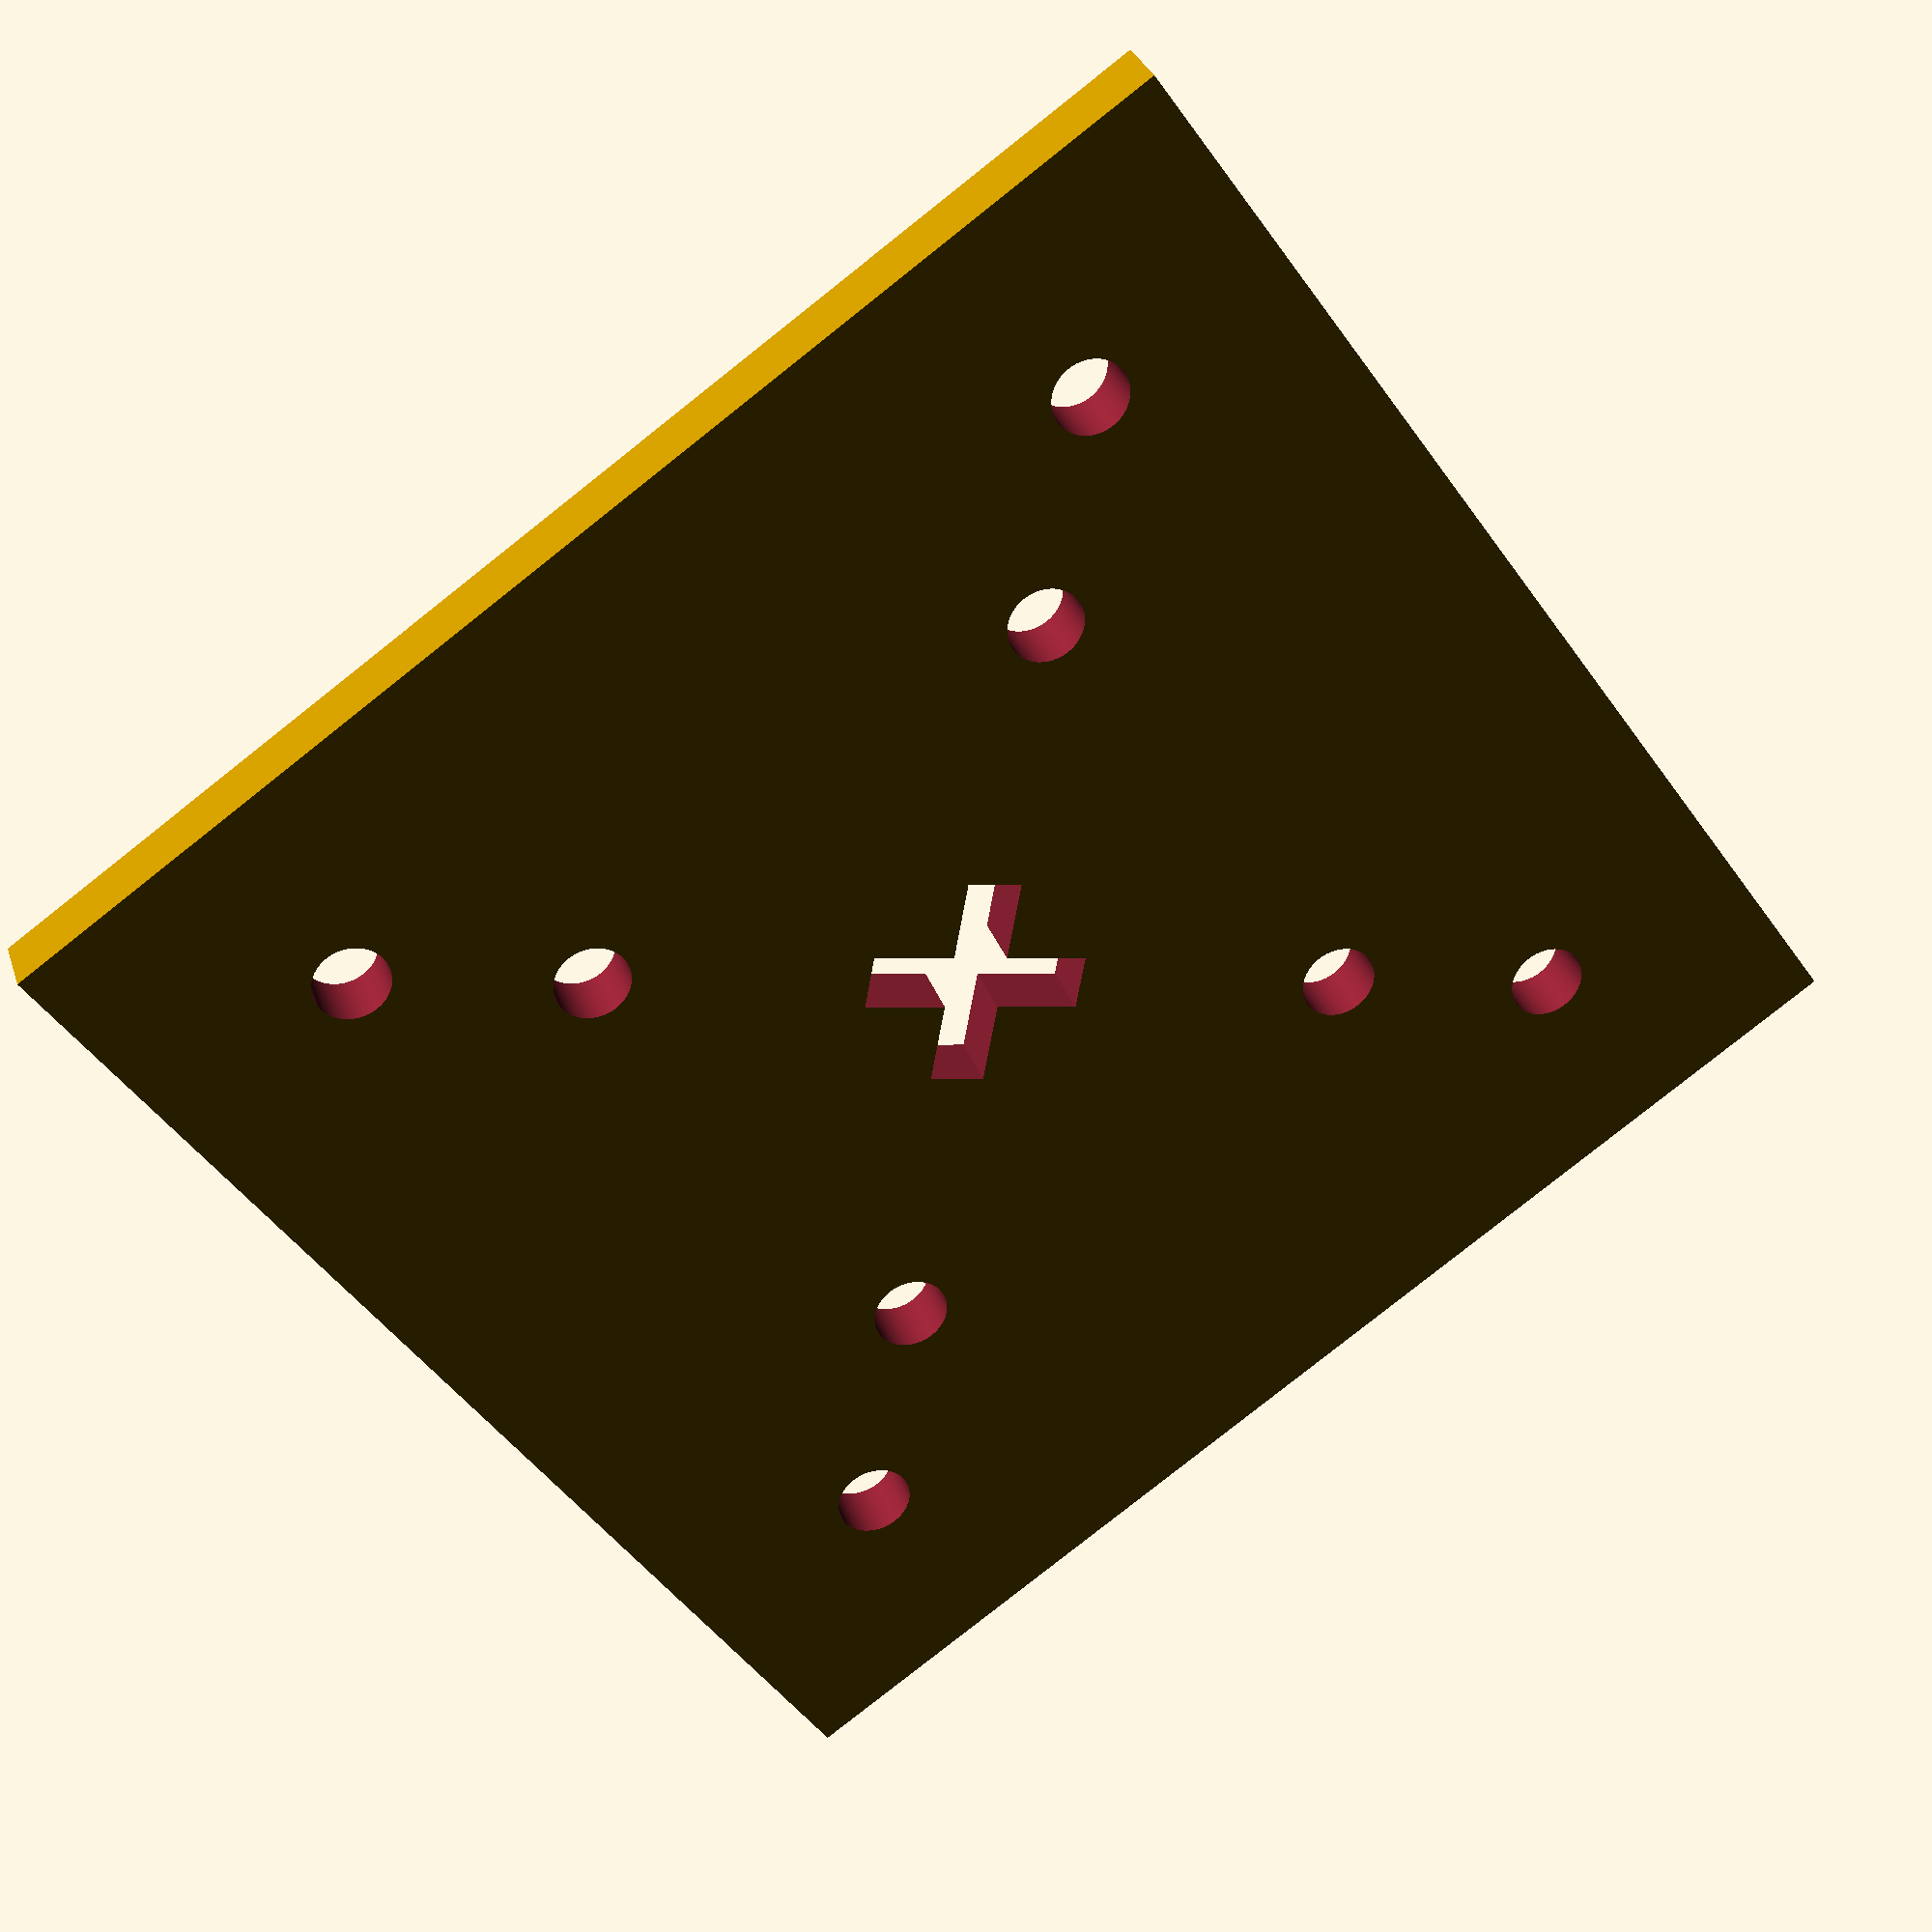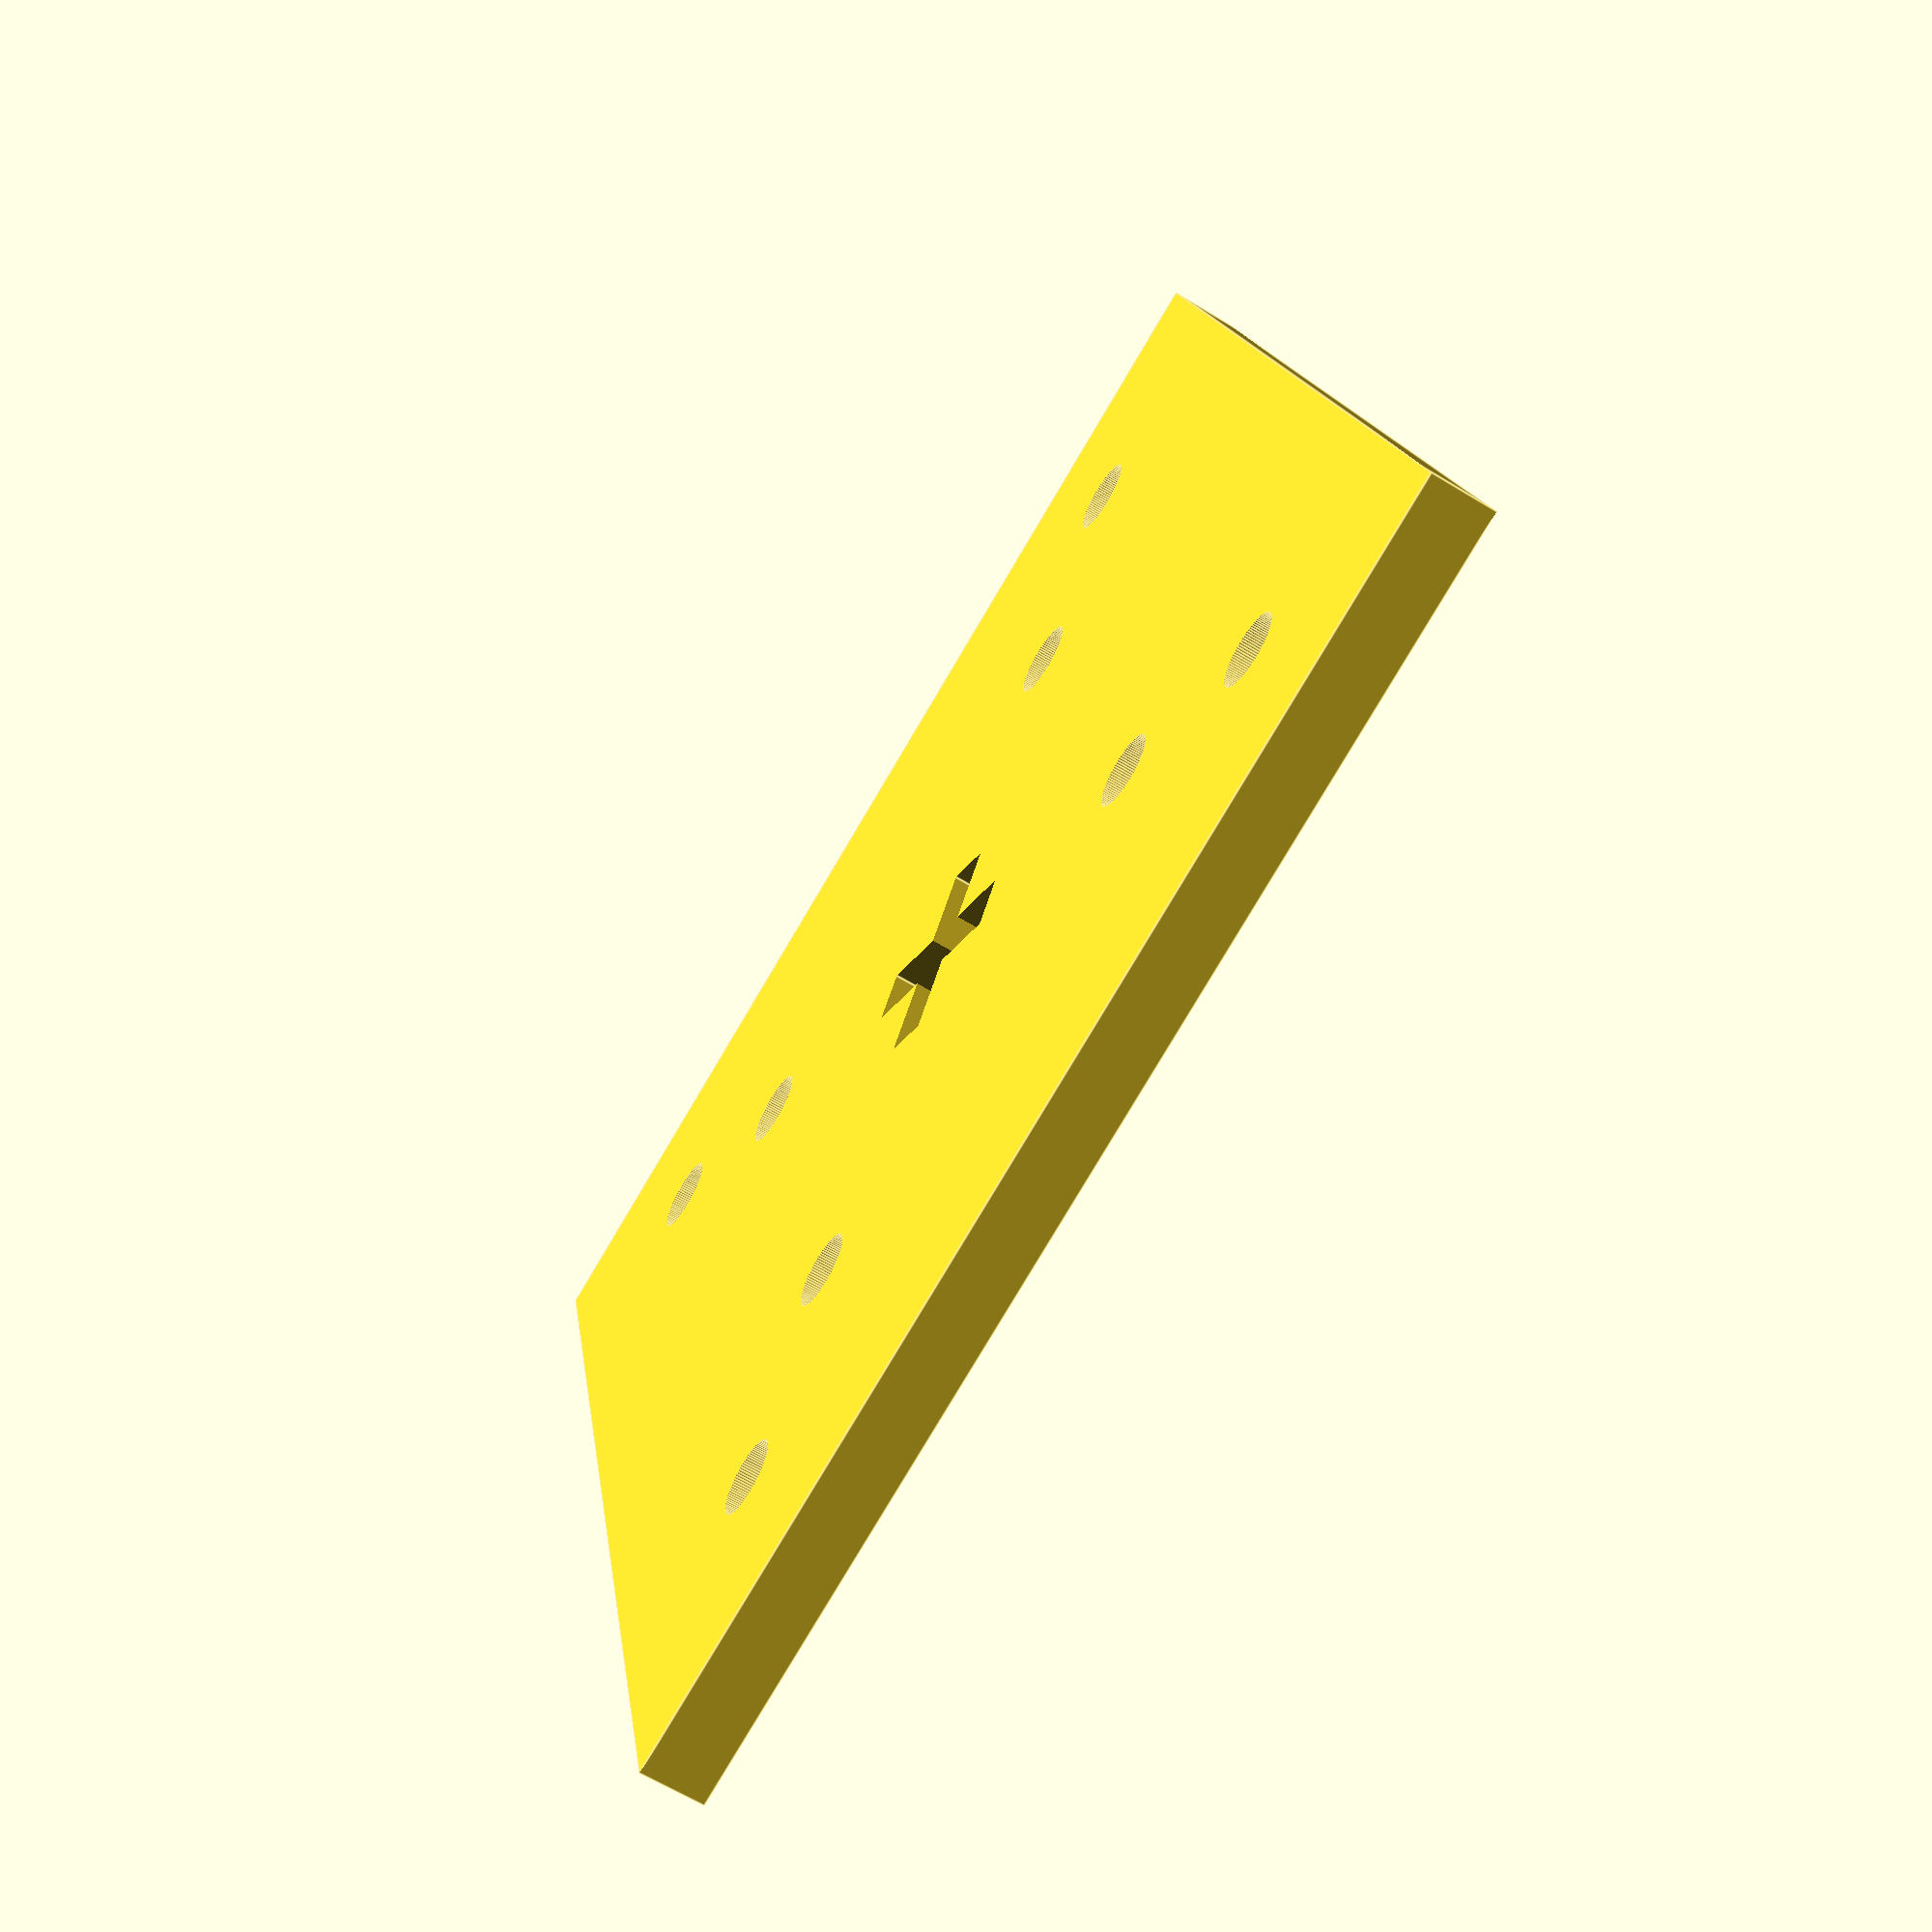
<openscad>
/*This model serves to offer a drilling guide for where to drill new holes in order to be dead center on a multi rotor. It relies on you using current holes, already lined up to center on your multirotor to start.  For example, for me, I have holes drilled in the 45x45 to from the beginning (they were there when I bought the frame). This tool is built to allow multicopter users to drill perfectly centered new holes on their multirotor when adding new hardware (in my example, landing gear) that isn't in convenient or already had mounting patterns.
In order to use this tool, a user inputs the X and Y dimensions for that first mounting pattern already drilled on their multirotor (ie 45x45). After that, you input the X and Y dimensions for the second mounting pattern (ie 25x25) that you want to end up driling. There is an  "X" in the middle to denote center as well. Enjoy.
*/

//The hole size for the first mounting pattern on the plate.
holeSize1 = 3.5;
//The size of the holes for the second mounting pattern on the plate.
holeSize2 = 3.5;

//The X dimension of the first mounting pattern (mm, ie 45x45 mm).
pattern1X = 25;
//The Y dimension of the first mounting pattern (mm, ie 45x45 mm).
pattern1Y = 25;

//The X dimension of the second mounting pattern (mm, ie 45x45 mm).
pattern2X = 40;
//The Y dimension of the second mounting pattern (mm, ie 45x45 mm).
pattern2Y = 40;

//The size of the plate that everything is on (mm).
plateSize = 60;

//The thickness of the plate (mm).
plateThick = 3;


//The width of the "arms" for the "X" that marks center on the plate.
xWide = 2.5;
//The length of the "arms" for the "X" that marks center on the plate.
xLong = 10;

//The amount of detail for all circular/cylindrical parts.
sfn=100;

module hole1() {
    cylinder(r=holeSize1/2, h=plateThick*2, center=true, $fn=sfn);
}

module hole2() {
    cylinder(r=holeSize2/2, h=plateThick*2, center=true, $fn=sfn);
}

module pattern1() {
    translate([pattern1X/2,pattern1Y/2,0]) {
         hole1();
    }
    translate([pattern1X/-2,pattern1Y/2,0]) {
         hole1();
    }
    translate([pattern1X/2,pattern1Y/-2,0]) {
         hole1();
    }
   translate([pattern1X/-2,pattern1Y/-2,0]) {
         hole1();
    }
}
module pattern2() {
    translate([pattern2X/2,pattern2Y/2,0]) {
         hole2();
    }
    translate([pattern2X/-2,pattern2Y/2,0]) {
         hole2();
    }
    translate([pattern2X/2,pattern2Y/-2,0]) {
         hole2();
    }
   translate([pattern2X/-2,pattern2Y/-2,0]) {
         hole2();
    }
}




module xArm() {
    cube([xLong, xWide, plateThick*2], center=true);
}
module x() {
    rotate([0,0,45]) {
        xArm();
    }
    rotate([0,0,-45]) {
        xArm();
    }
}

module plate() {
    difference() {
        cube([plateSize, plateSize, plateThick],center=true);
        pattern1();
        pattern2();
        x();
    }
}

plate();
</openscad>
<views>
elev=328.6 azim=124.8 roll=162.8 proj=p view=solid
elev=244.3 azim=193.2 roll=301.6 proj=p view=edges
</views>
